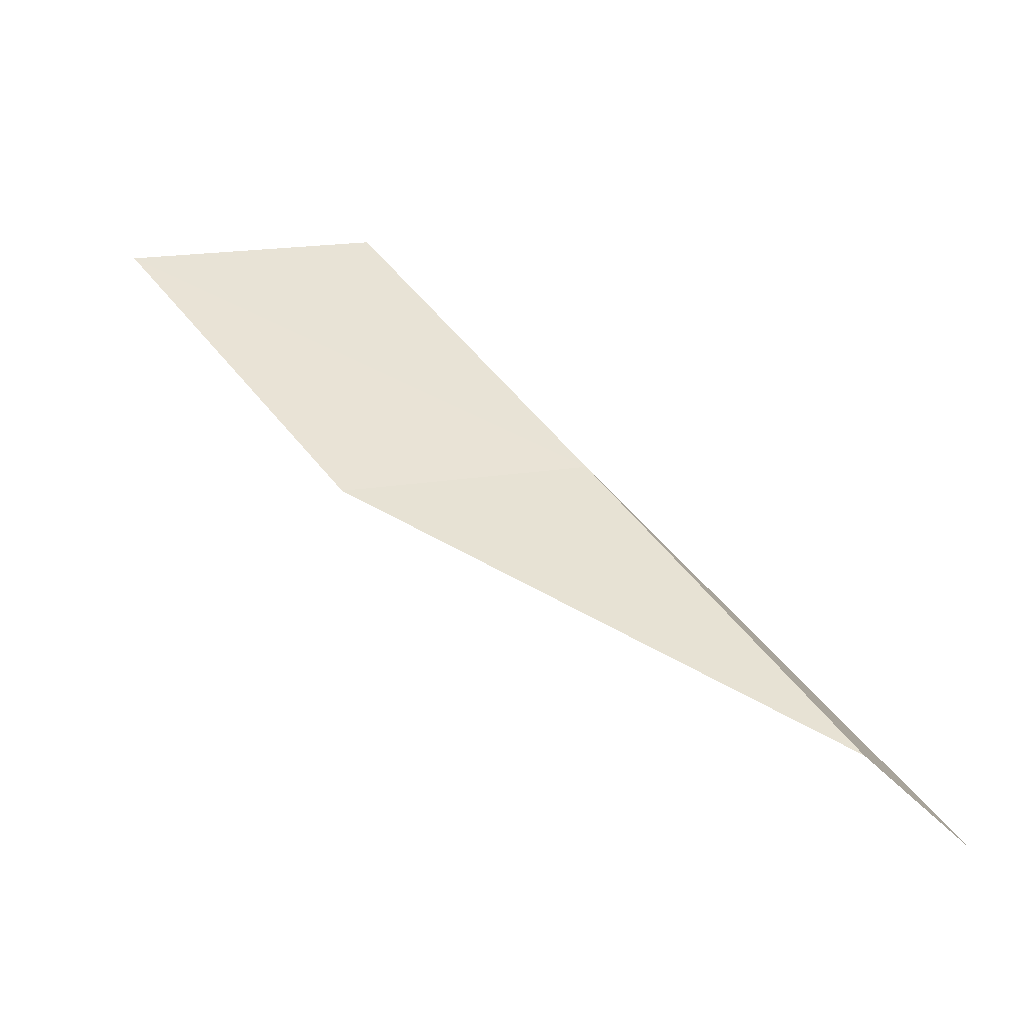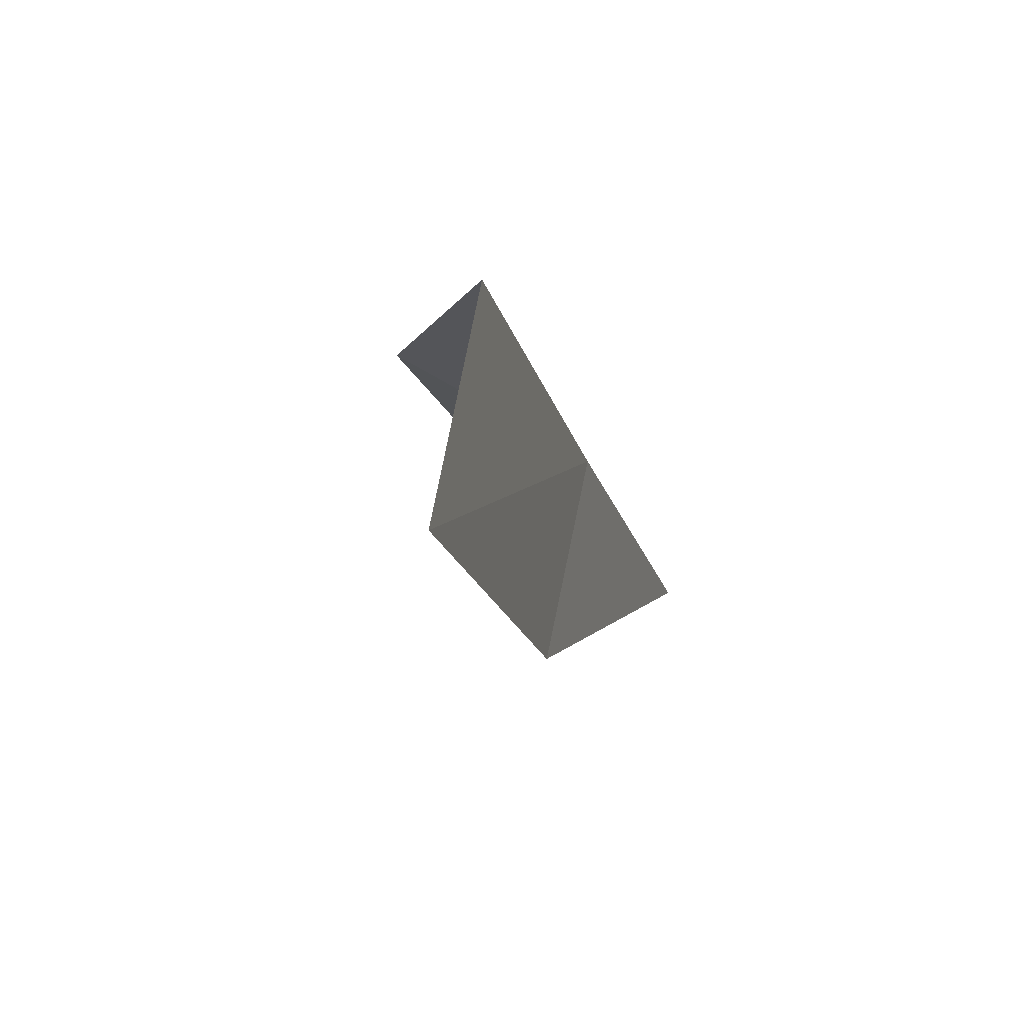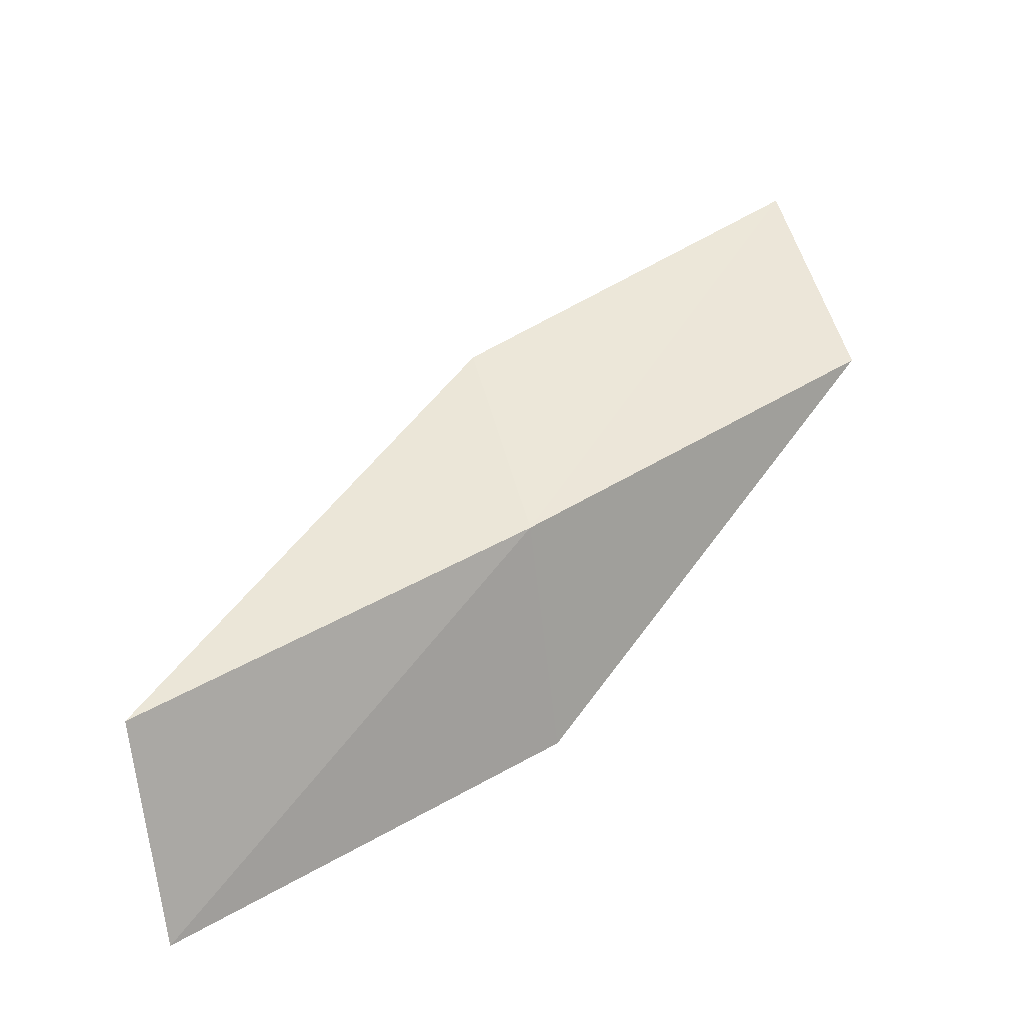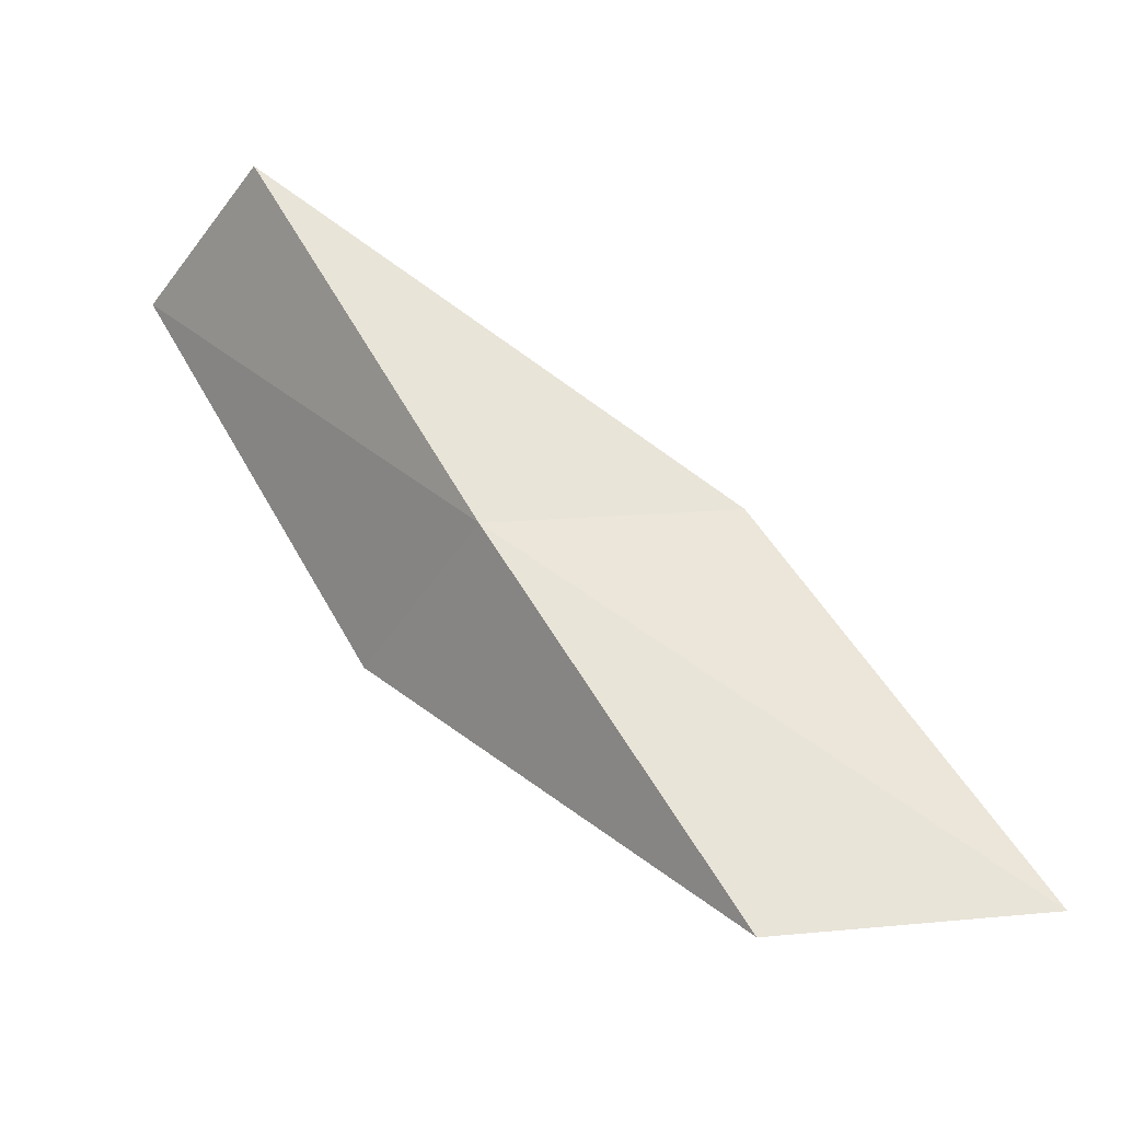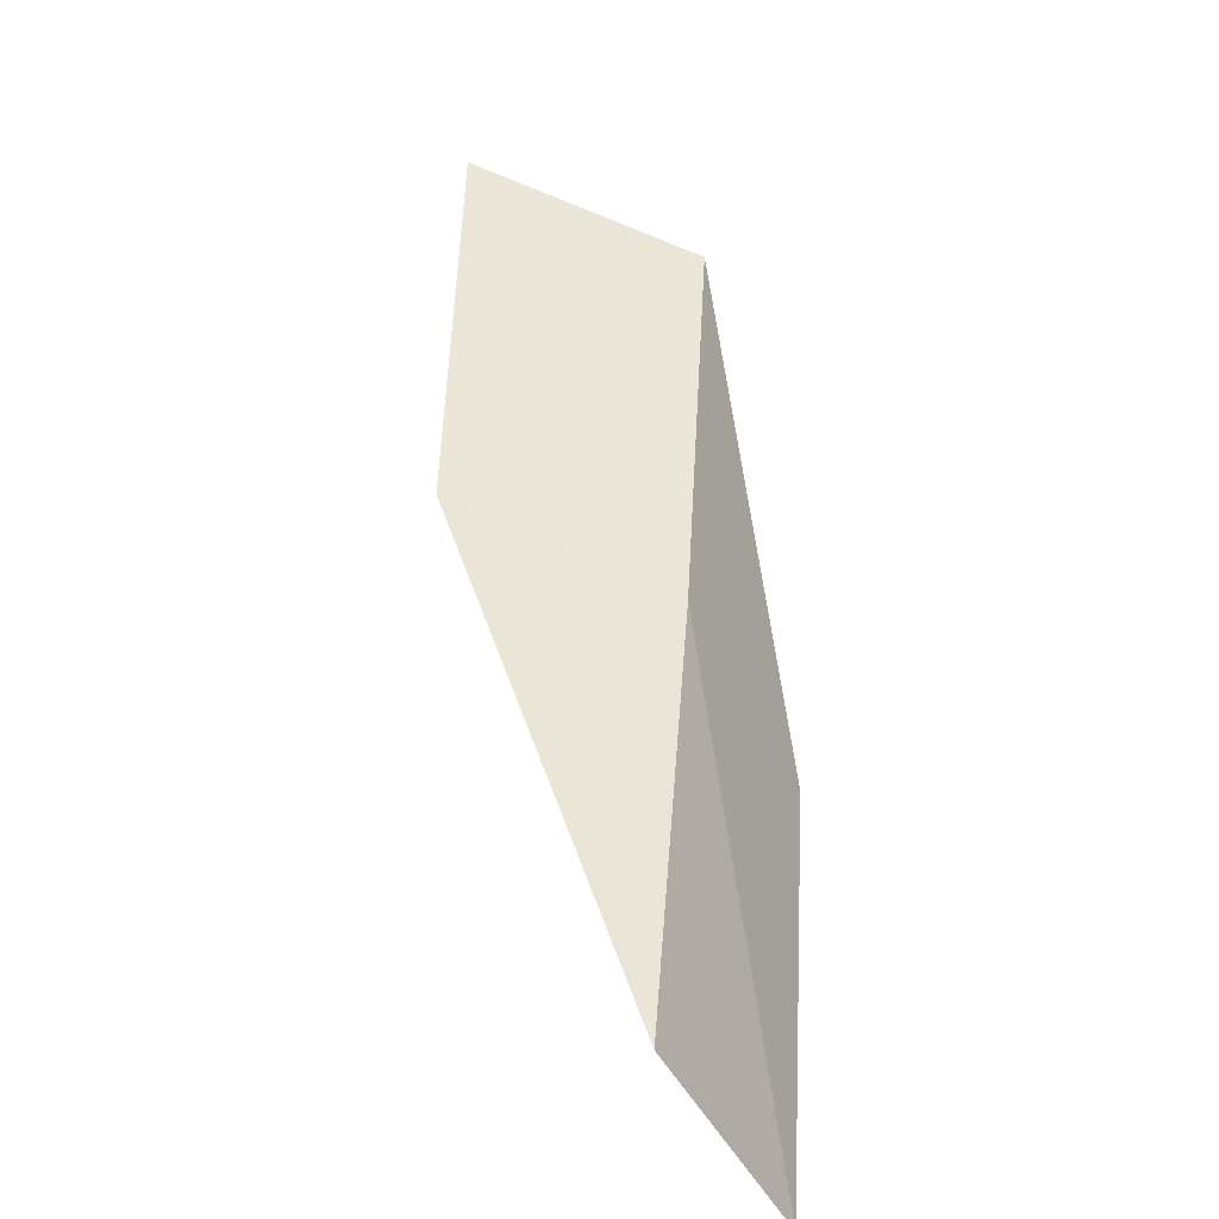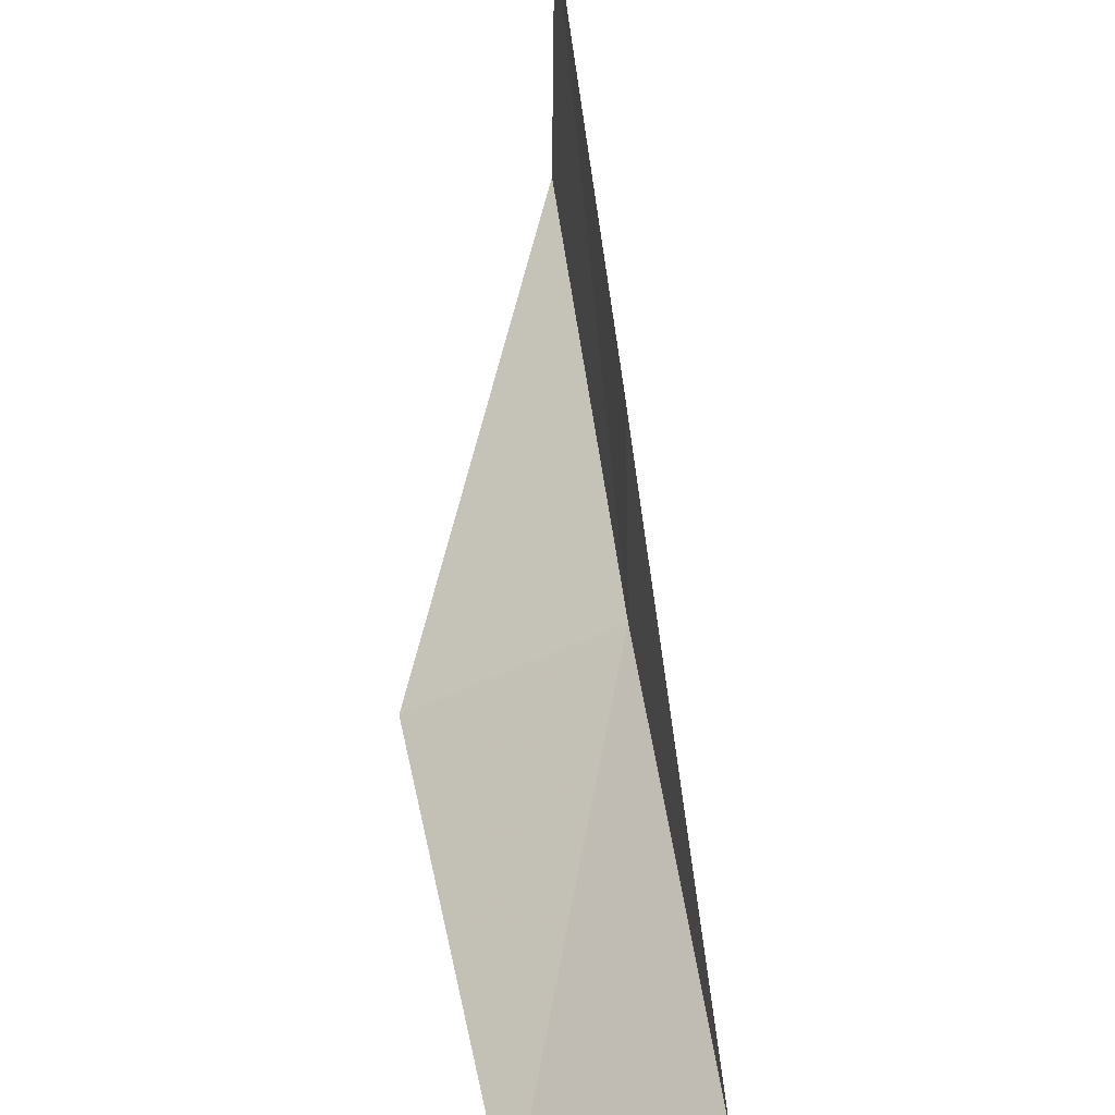
<metadata>
{"format":"obj","ext":"obj","renderer":"f3d","projection":"perspective","resolution":1024,"background":"white","views":[{"elev":51.4,"azim":174.3,"up":"+Y"},{"elev":48.4,"azim":97.9,"up":"+Z"},{"elev":50.3,"azim":-103.9,"up":"+Y"},{"elev":51.1,"azim":-5.5,"up":"+Y"},{"elev":54.0,"azim":-151.0,"up":"+Y"},{"elev":-49.0,"azim":89.5,"up":"+Z"}]}
</metadata>
<code>
v 10.53 -36.2 39.23
v 9.285 -38.38 39.23
v 12.64 -36.93 43.59
v 15.42 -36.93 43.59
v 13.12 -36.28 39.23
v 7.22 -37.26 34.87
v 8.523 -35.35 34.87
f 1 3 2
f 1 5 4
f 1 4 3
f 1 6 7
f 1 2 6
f 1 7 5

</code>
